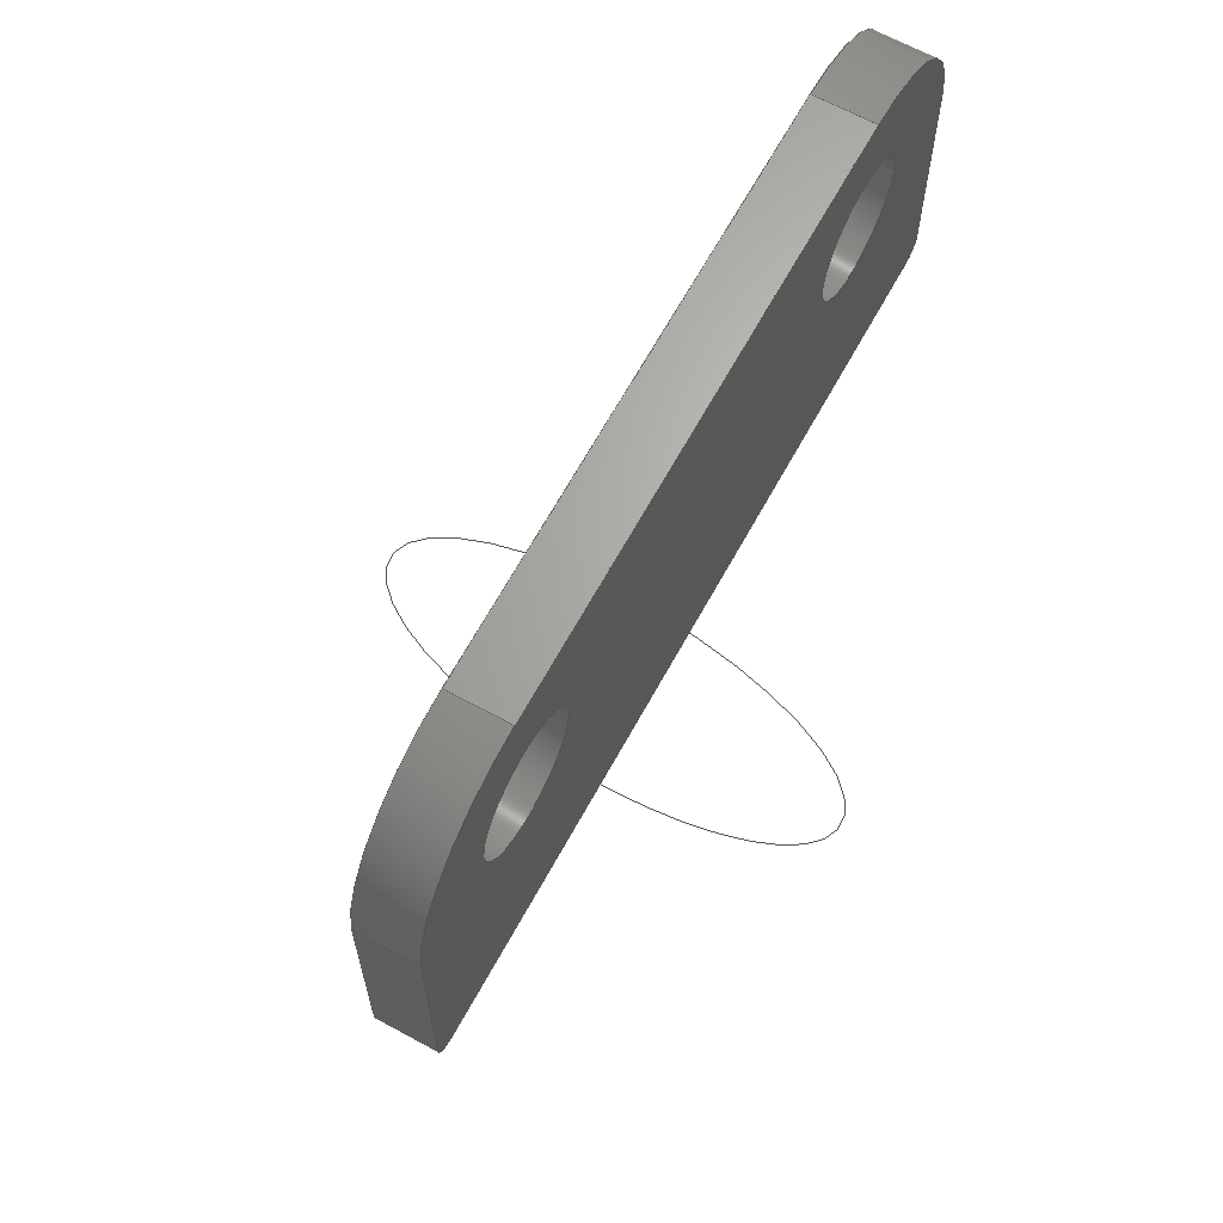
<metadata>
{"format":"iges","ext":"igs","renderer":"f3d","projection":"perspective","resolution":1024,"background":"white","views":[{"elev":65.7,"azim":118.7,"up":"+Y"}]}
</metadata>
<code>
START RECORD GO HERE.
1H,,1H;,20HCNEXT - IGES PRODUCT,32Hchape regulateur de pression.igs,44HI
BM CATIA IGES - CATIA Version 5 Release 19 ,27HCATIA Version 5 Release 1
9 ,32,75,6,75,15,11HEN_0600_006,1,2,2HMM,1000,1,15H2.018e+07,
0.001,1e+04,7HMathieu,14HHUSTON-DESKTOP,11,0,15H2.018e+07,;
     314       1       0       0       0       0       0       000000201
     314       0       0       1       0                               0
     406       2       0       0       0       0       0       000010201
     406       0       0       1      15                               0
     110       3       0       0       0       0       0       001010001
     110       0       0       1       0                               0
     110       4       0       0       0       0       0       001010001
     110       0       0       1       0                               0
     120       5       0       0       0       0       0       001010001
     120       0      -1       1       0                               0
     110       6       0       0       0       0       0       001010001
     110       0       0       1       0                               0
     124       7       0       0       0       0       0       001020201
     124       0       0       2       0                               0
     100       9       0       0       0       0      13       001010001
     100       0       0       1       0                               0
     110      10       0       0       0       0       0       001010001
     110       0       0       1       0                               0
     124      11       0       0       0       0       0       001020201
     124       0       0       1       0                               0
     100      12       0       0       0       0      19       001010001
     100       0       0       1       0                               0
     102      13       0       0       0       0       0       001010001
     102       0       0       1       0                               0
     142      14       0       0       0       0       0       001010001
     142       0       0       1       0                               0
     144      15       0       0   10000       0       0       000000000
     144       0      -1       1       0                               0
     110      16       0       0       0       0       0       001010001
     110       0       0       1       0                               0
     110      17       0       0       0       0       0       001010001
     110       0       0       1       0                               0
     120      18       0       0       0       0       0       001010001
     120       0      -1       1       0                               0
     110      19       0       0       0       0       0       001010001
     110       0       0       1       0                               0
     124      20       0       0       0       0       0       001020201
     124       0       0       2       0                               0
     100      22       0       0       0       0      37       001010001
     100       0       0       1       0                               0
     110      23       0       0       0       0       0       001010001
     110       0       0       1       0                               0
     124      24       0       0       0       0       0       001020201
     124       0       0       2       0                               0
     100      26       0       0       0       0      43       001010001
     100       0       0       1       0                               0
     102      27       0       0       0       0       0       001010001
     102       0       0       1       0                               0
     142      28       0       0       0       0       0       001010001
     142       0       0       1       0                               0
     144      29       0       0   10000       0       0       000000000
     144       0      -1       1       0                               0
     110      30       0       0       0       0       0       001010001
     110       0       0       1       0                               0
     110      31       0       0       0       0       0       001010001
     110       0       0       1       0                               0
     120      32       0       0       0       0       0       001010001
     120       0      -1       1       0                               0
     124      33       0       0       0       0       0       001020201
     124       0       0       2       0                               0
     100      35       0       0       0       0      59       001010001
     100       0       0       1       0                               0
     110      36       0       0       0       0       0       001010001
     110       0       0       1       0                               0
     124      37       0       0       0       0       0       001020201
     124       0       0       2       0                               0
     100      39       0       0       0       0      65       001010001
     100       0       0       1       0                               0
     110      40       0       0       0       0       0       001010001
     110       0       0       1       0                               0
     102      41       0       0       0       0       0       001010001
     102       0       0       1       0                               0
     142      42       0       0       0       0       0       001010001
     142       0       0       1       0                               0
     144      43       0       0   10000       0       0       000000000
     144       0      -1       1       0                               0
     108      44       0       0       0       0       0       001010001
     108       0      -1       1       0                               0
     110      45       0       0       0       0       0       001010001
     110       0       0       1       0                               0
     110      46       0       0       0       0       0       001010001
     110       0       0       1       0                               0
     110      47       0       0       0       0       0       001010001
     110       0       0       1       0                               0
     110      48       0       0       0       0       0       001010001
     110       0       0       1       0                               0
     102      49       0       0       0       0       0       001010001
     102       0       0       1       0                               0
     142      50       0       0       0       0       0       001010001
     142       0       0       1       0                               0
     144      51       0       0   10000       0       0       000000000
     144       0      -1       1       0                               0
     110      52       0       0       0       0       0       001010001
     110       0       0       1       0                               0
     110      53       0       0       0       0       0       001010001
     110       0       0       1       0                               0
     120      54       0       0       0       0       0       001010001
     120       0      -1       1       0                               0
     124      55       0       0       0       0       0       001020201
     124       0       0       1       0                               0
     100      56       0       0       0       0      99       001010001
     100       0       0       1       0                               0
     110      57       0       0       0       0       0       001010001
     110       0       0       1       0                               0
     124      58       0       0       0       0       0       001020201
     124       0       0       2       0                               0
     100      60       0       0       0       0     105       001010001
     100       0       0       1       0                               0
     110      61       0       0       0       0       0       001010001
     110       0       0       1       0                               0
     102      62       0       0       0       0       0       001010001
     102       0       0       1       0                               0
     142      63       0       0       0       0       0       001010001
     142       0       0       1       0                               0
     144      64       0       0   10000       0       0       000000000
     144       0      -1       1       0                               0
     108      65       0       0       0       0       0       001010001
     108       0      -1       1       0                               0
     110      66       0       0       0       0       0       001010001
     110       0       0       1       0                               0
     110      67       0       0       0       0       0       001010001
     110       0       0       1       0                               0
     110      68       0       0       0       0       0       001010001
     110       0       0       1       0                               0
     110      69       0       0       0       0       0       001010001
     110       0       0       1       0                               0
     102      70       0       0       0       0       0       001010001
     102       0       0       1       0                               0
     142      71       0       0       0       0       0       001010001
     142       0       0       1       0                               0
     144      72       0       0   10000       0       0       000000000
     144       0      -1       1       0                               0
     110      73       0       0       0       0       0       001010001
     110       0       0       1       0                               0
     110      74       0       0       0       0       0       001010001
     110       0       0       1       0                               0
     120      75       0       0       0       0       0       001010001
     120       0      -1       1       0                               0
     124      76       0       0       0       0       0       001020201
     124       0       0       1       0                               0
     100      77       0       0       0       0     139       001010001
     100       0       0       1       0                               0
     110      78       0       0       0       0       0       001010001
     110       0       0       1       0                               0
     124      79       0       0       0       0       0       001020201
     124       0       0       2       0                               0
     100      81       0       0       0       0     145       001010001
     100       0       0       1       0                               0
     110      82       0       0       0       0       0       001010001
     110       0       0       1       0                               0
     102      83       0       0       0       0       0       001010001
     102       0       0       1       0                               0
     142      84       0       0       0       0       0       001010001
     142       0       0       1       0                               0
     144      85       0       0   10000       0       0       000000000
     144       0      -1       1       0                               0
     108      86       0       0       0       0       0       001010001
     108       0      -1       1       0                               0
     110      87       0       0       0       0       0       001010001
     110       0       0       1       0                               0
     110      88       0       0       0       0       0       001010001
     110       0       0       1       0                               0
     110      89       0       0       0       0       0       001010001
     110       0       0       1       0                               0
     110      90       0       0       0       0       0       001010001
     110       0       0       1       0                               0
     102      91       0       0       0       0       0       001010001
     102       0       0       1       0                               0
     142      92       0       0       0       0       0       001010001
     142       0       0       1       0                               0
     144      93       0       0   10000       0       0       000000000
     144       0      -1       1       0                               0
     110      94       0       0       0       0       0       001010001
     110       0       0       1       0                               0
     110      95       0       0       0       0       0       001010001
     110       0       0       1       0                               0
     120      96       0       0       0       0       0       001010001
     120       0      -1       1       0                               0
     124      97       0       0       0       0       0       001020201
     124       0       0       2       0                               0
     100      99       0       0       0       0     179       001010001
     100       0       0       1       0                               0
     110     100       0       0       0       0       0       001010001
     110       0       0       1       0                               0
     124     101       0       0       0       0       0       001020201
     124       0       0       1       0                               0
     100     102       0       0       0       0     185       001010001
     100       0       0       1       0                               0
     110     103       0       0       0       0       0       001010001
     110       0       0       1       0                               0
     102     104       0       0       0       0       0       001010001
     102       0       0       1       0                               0
     142     105       0       0       0       0       0       001010001
     142       0       0       1       0                               0
     144     106       0       0   10000       0       0       000000000
     144       0      -1       1       0                               0
     108     107       0       0       0       0       0       001010001
     108       0      -1       1       0                               0
     110     108       0       0       0       0       0       001010001
     110       0       0       1       0                               0
     110     109       0       0       0       0       0       001010001
     110       0       0       1       0                               0
     110     110       0       0       0       0       0       001010001
     110       0       0       1       0                               0
     110     111       0       0       0       0       0       001010001
     110       0       0       1       0                               0
     102     112       0       0       0       0       0       001010001
     102       0       0       1       0                               0
     142     113       0       0       0       0       0       001010001
     142       0       0       1       0                               0
     144     114       0       0   10000       0       0       000000000
     144       0      -1       1       0                               0
     110     115       0       0       0       0       0       001010001
     110       0       0       1       0                               0
     110     116       0       0       0       0       0       001010001
     110       0       0       1       0                               0
     120     117       0       0       0       0       0       001010001
     120       0      -1       1       0                               0
     110     118       0       0       0       0       0       001010001
     110       0       0       1       0                               0
     124     119       0       0       0       0       0       001020201
     124       0       0       2       0                               0
     100     121       0       0       0       0     221       001010001
     100       0       0       1       0                               0
     110     122       0       0       0       0       0       001010001
     110       0       0       1       0                               0
     124     123       0       0       0       0       0       001020201
     124       0       0       2       0                               0
     100     125       0       0       0       0     227       001010001
     100       0       0       1       0                               0
     102     126       0       0       0       0       0       001010001
     102       0       0       1       0                               0
     142     127       0       0       0       0       0       001010001
     142       0       0       1       0                               0
     144     128       0       0   10000       0       0       000000000
     144       0      -1       1       0                               0
     110     129       0       0       0       0       0       001010001
     110       0       0       1       0                               0
     110     130       0       0       0       0       0       001010001
     110       0       0       1       0                               0
     120     131       0       0       0       0       0       001010001
     120       0      -1       1       0                               0
     110     132       0       0       0       0       0       001010001
     110       0       0       1       0                               0
     124     133       0       0       0       0       0       001020201
     124       0       0       2       0                               0
     100     135       0       0       0       0     245       001010001
     100       0       0       1       0                               0
     110     136       0       0       0       0       0       001010001
     110       0       0       1       0                               0
     124     137       0       0       0       0       0       001020201
     124       0       0       1       0                               0
     100     138       0       0       0       0     251       001010001
     100       0       0       1       0                               0
     102     139       0       0       0       0       0       001010001
     102       0       0       1       0                               0
     142     140       0       0       0       0       0       001010001
     142       0       0       1       0                               0
     144     141       0       0   10000       0       0       000000000
     144       0      -1       1       0                               0
     108     142       0       0       0       0       0       001010001
     108       0      -1       1       0                               0
     124     143       0       0       0       0       0       001020201
     124       0       0       2       0                               0
     100     145       0       0       0       0     263       001010001
     100       0       0       1       0                               0
     110     146       0       0       0       0       0       001010001
     110       0       0       1       0                               0
     124     147       0       0       0       0       0       001020201
     124       0       0       1       0                               0
     100     148       0       0       0       0     269       001010001
     100       0       0       1       0                               0
     110     149       0       0       0       0       0       001010001
     110       0       0       1       0                               0
     124     150       0       0       0       0       0       001020201
     124       0       0       1       0                               0
     100     151       0       0       0       0     275       001010001
     100       0       0       1       0                               0
     110     152       0       0       0       0       0       001010001
     110       0       0       1       0                               0
     124     153       0       0       0       0       0       001020201
     124       0       0       2       0                               0
     100     155       0       0       0       0     281       001010001
     100       0       0       1       0                               0
     110     156       0       0       0       0       0       001010001
     110       0       0       1       0                               0
     102     157       0       0       0       0       0       001010001
     102       0       0       1       0                               0
     142     158       0       0       0       0       0       001010001
     142       0       0       1       0                               0
     124     159       0       0       0       0       0       001020201
     124       0       0       2       0                               0
     100     161       0       0       0       0     291       001010001
     100       0       0       1       0                               0
     124     162       0       0       0       0       0       001020201
     124       0       0       2       0                               0
     100     164       0       0       0       0     295       001010001
     100       0       0       1       0                               0
     102     165       0       0       0       0       0       001010001
     102       0       0       1       0                               0
     142     166       0       0       0       0       0       001010001
     142       0       0       1       0                               0
     124     167       0       0       0       0       0       001020201
     124       0       0       2       0                               0
     100     169       0       0       0       0     303       001010001
     100       0       0       1       0                               0
     124     170       0       0       0       0       0       001020201
     124       0       0       2       0                               0
     100     172       0       0       0       0     307       001010001
     100       0       0       1       0                               0
     102     173       0       0       0       0       0       001010001
     102       0       0       1       0                               0
     142     174       0       0       0       0       0       001010001
     142       0       0       1       0                               0
     144     175       0       0   10000       0       0       000000000
     144       0      -1       1       0                               0
     108     176       0       0       0       0       0       001010001
     108       0      -1       1       0                               0
     110     177       0       0       0       0       0       001010001
     110       0       0       1       0                               0
     124     178       0       0       0       0       0       001020201
     124       0       0       1       0                               0
     100     179       0       0       0       0     321       001010001
     100       0       0       1       0                               0
     110     180       0       0       0       0       0       001010001
     110       0       0       1       0                               0
     124     181       0       0       0       0       0       001020201
     124       0       0       2       0                               0
     100     183       0       0       0       0     327       001010001
     100       0       0       1       0                               0
     110     184       0       0       0       0       0       001010001
     110       0       0       1       0                               0
     124     185       0       0       0       0       0       001020201
     124       0       0       2       0                               0
     100     187       0       0       0       0     333       001010001
     100       0       0       1       0                               0
     110     188       0       0       0       0       0       001010001
     110       0       0       1       0                               0
     124     189       0       0       0       0       0       001020201
     124       0       0       2       0                               0
     100     191       0       0       0       0     339       001010001
     100       0       0       1       0                               0
     102     192       0       0       0       0       0       001010001
     102       0       0       1       0                               0
     142     193       0       0       0       0       0       001010001
     142       0       0       1       0                               0
     124     194       0       0       0       0       0       001020201
     124       0       0       2       0                               0
     100     196       0       0       0       0     347       001010001
     100       0       0       1       0                               0
     124     197       0       0       0       0       0       001020201
     124       0       0       2       0                               0
     100     199       0       0       0       0     351       001010001
     100       0       0       1       0                               0
     102     200       0       0       0       0       0       001010001
     102       0       0       1       0                               0
     142     201       0       0       0       0       0       001010001
     142       0       0       1       0                               0
     124     202       0       0       0       0       0       001020201
     124       0       0       2       0                               0
     100     204       0       0       0       0     359       001010001
     100       0       0       1       0                               0
     124     205       0       0       0       0       0       001020201
     124       0       0       2       0                               0
     100     207       0       0       0       0     363       001010001
     100       0       0       1       0                               0
     102     208       0       0       0       0       0       001010001
     102       0       0       1       0                               0
     142     209       0       0       0       0       0       001010001
     142       0       0       1       0                               0
     144     210       0       0   10000       0       0       000000000
     144       0      -1       1       0                               0
     406     211       0       0       0       0       0       000010201
     406       0       0       1      15                               0
     124     212       0       0       0       0       0       001020201
     124       0       0       1       0                               0
     100     213       0       0       0       0     375       001010001
     100       0       8       1       0                               0
     124     214       0       0       0       0       0       001020201
     124       0       0       2       0                               0
     100     216       0       0       0       0     379       001010001
     100       0       8       1       0                               0
     102     217       0       0   10000       0       0       000000000
     102       0       8       1       0                               0
314,82.35,82.35,100,5HColor,0,0;                         1
406,1,15HCorps principal,0,0;                                          3
110,-14,3,0.84,-14,3,-0.16,0,0;                5
110,-10.7,3,3,-10.7,3,0,0,0;                                   7
120,5,7,0,6.283,0,0;                                           9
110,-10.7,3,0,-10.7,3,3,0,0;                                  11
124,1,1.346e-16,0,-14,1.346e-16,-1,0,         13
3,1.346e-16,0,-1,3,0,0;                                13
100,0,0,0,3.3,0,-3.3,6.217e-15,0,0;                    15
110,-17.3,3,3,-17.3,3,0,0,0;                                  17
124,-1,0,0,-14,0,-1,0,3,0,0,1,0,0,0;          19
100,0,0,0,3.3,0,-3.3,-4.441e-16,0,0;                   21
102,4,11,15,17,21,0,0;                                                23
142,0,9,0,23,2,0,0;                                                   25
144,9,1,0,25,0,1,3;                                                   27
110,-14,3,0.84,-14,3,-0.16,0,0;               29
110,-17.3,3,3,-17.3,3,0,0,0;                                  31
120,29,31,0,6.283,0,0;                                        33
110,-17.3,3,0,-17.3,3,3,0,0;                                  35
124,-1,-2.019e-15,0,-14,-2.019e-15,1,0,       37
3,0,0,-1,3,0,0;                                             37
100,0,0,0,3.3,0,-3.3,-6.217e-15,0,0;                   39
110,-10.7,3,3,-10.7,3,0,0,0;                                  41
124,1,-1.346e-16,0,-14,1.346e-16,1,0,         43
3,0,0,1,0,0,0;                                              43
100,0,0,0,3.3,0,-3.3,4.441e-16,0,0;                    45
102,4,35,39,41,45,0,0;                                                47
142,0,33,0,47,2,0,0;                                                  49
144,33,1,0,49,0,1,3;                                                  51
110,14.5,2.5,1.5,14.5,2.5,2.5,0,0;                                    53
110,22,2.5,0,22,2.5,3,0,0;                                    55
120,53,55,0,6.283,0,0;                                        57
124,1,-4.145e-16,0,14.5,4.145e-16,1,0,2.5,      59
0,0,1,3,0,0;                                                  59
100,0,0,0,7.5,0,4.885e-15,7.5,0,0;                     61
110,14.5,10,3,14.5,10,0,0,0;                                  63
124,2.368e-16,1,0,14.5,1,-2.368e-16,0,2.5,      65
0,0,-1,0,0,0;                                                 65
100,0,0,0,7.5,0,4.885e-15,7.5,0,0;                     67
110,22,2.5,0,22,2.5,3,0,0;                                    69
102,4,61,63,67,69,0,0;                                                71
142,0,57,0,71,2,0,0;                                                  73
144,57,1,0,73,0,1,3;                                                  75
108,0,-1,0,-10,0,-14.5,10,0,1,0,0;                      77
110,14.5,10,3,-14.5,10,3,0,0;                                 79
110,-14.5,10,3,-14.5,10,0,0,0;                                81
110,-14.5,10,0,14.5,10,0,0,0;                                 83
110,14.5,10,0,14.5,10,3,0,0;                                  85
102,4,79,81,83,85,0,0;                                                87
142,0,77,0,87,2,0,0;                                                  89
144,77,1,0,89,0,1,3;                                                  91
110,-14.5,2.5,1.5,-14.5,2.5,2.5,0,0;                                  93
110,-14.5,10,0,-14.5,10,3,0,0;                                95
120,93,95,0,6.283,0,0;                                        97
124,0,-1,0,-14.5,1,0,0,2.5,0,0,1,3,0,0;           99
100,0,0,0,7.5,0,4.441e-15,7.5,0,0;                    101
110,-22,2.5,3,-22,2.5,0,0,0;                                 103
124,-1,5.921e-16,0,-14.5,5.921e-16,1,0,        105
2.5,0,0,-1,0,0,0;                                            105
100,0,0,0,7.5,0,4.441e-15,7.5,0,0;                    107
110,-14.5,10,0,-14.5,10,3,0,0;                               109
102,4,101,103,107,109,0,0;                                           111
142,0,97,0,111,2,0,0;                                                113
144,97,1,0,113,0,1,3;                                                115
108,1,0,0,-22,0,-22,-9,0,1,0,0;                      117
110,-22,2.5,3,-22,-9,3,0,0;                                119
110,-22,-9,3,-22,-9,0,0,0;                               121
110,-22,-9,0,-22,2.5,0,0,0;                                123
110,-22,2.5,0,-22,2.5,3,0,0;                                 125
102,4,119,121,123,125,0,0;                                           127
142,0,117,0,127,2,0,0;                                               129
144,117,1,0,129,0,1,3;                                               131
110,-21,-9,1.5,-21,-9,2.5,0,0;                               133
110,-22,-9,0,-22,-9,3,0,0;                               135
120,133,135,0,6.283,0,0;                                     137
124,-1,0,0,-21,0,-1,0,-9,0,0,1,3,0,0;        139
100,0,0,0,1,0,3.553e-15,1,0,0;                    141
110,-21,-10,3,-21,-10,0,0,0;                             143
124,-3.553e-15,-1,0,-21,-1,3.553e-15,0,      145
-9,0,0,-1,0,0,0;                                           145
100,0,0,0,1,0,3.553e-15,1,0,0;                    147
110,-22,-9,0,-22,-9,3,0,0;                               149
102,4,141,143,147,149,0,0;                                           151
142,0,137,0,151,2,0,0;                                               153
144,137,1,0,153,0,1,3;                                               155
108,0,1,0,-10,0,21,-10,0,1,0,0;                      157
110,-21,-10,3,21,-10,3,0,0;                              159
110,21,-10,3,21,-10,0,0,0;                               161
110,21,-10,0,-21,-10,0,0,0;                              163
110,-21,-10,0,-21,-10,3,0,0;                             165
102,4,159,161,163,165,0,0;                                           167
142,0,157,0,167,2,0,0;                                               169
144,157,1,0,169,0,1,3;                                               171
110,21,-9,1.5,21,-9,2.5,0,0;                                 173
110,21,-10,0,21,-10,3,0,0;                               175
120,173,175,0,6.283,0,0;                                     177
124,-3.553e-15,1,0,21,-1,-3.553e-15,0,       179
-9,0,0,1,3,0,0;                                            179
100,0,0,0,1,0,-3.553e-15,1,0,0;                   181
110,22,-9,3,22,-9,0,0,0;                                 183
124,1,0,0,21,0,-1,0,-9,0,0,-1,0,0,0;         185
100,0,0,0,1,0,-3.553e-15,1,0,0;                   187
110,21,-10,0,21,-10,3,0,0;                               189
102,4,181,183,187,189,0,0;                                           191
142,0,177,0,191,2,0,0;                                               193
144,177,1,0,193,0,1,3;                                               195
108,-1,0,0,-22,0,22,2.5,0,1,0,0;                       197
110,22,-9,3,22,2.5,3,0,0;                                  199
110,22,2.5,3,22,2.5,0,0,0;                                   201
110,22,2.5,0,22,-9,0,0,0;                                  203
110,22,-9,0,22,-9,3,0,0;                                 205
102,4,199,201,203,205,0,0;                                           207
142,0,197,0,207,2,0,0;                                               209
144,197,1,0,209,0,1,3;                                               211
110,14,3,0.84,14,3,1.84,0,0;                         213
110,10.7,3,0,10.7,3,3,0,0;                                   215
120,213,215,0,6.283,0,0;                                     217
110,17.3,3,0,17.3,3,3,0,0;                                   219
124,1,0,0,14,0,-1,0,3,1.346e-16,0,-1,     221
3,0,0;                                                             221
100,0,0,0,3.3,0,-3.3,-4.441e-16,0,0;                  223
110,10.7,3,3,10.7,3,0,0,0;                                   225
124,-1,-1.346e-16,0,14,1.346e-16,-1,0,       227
3,0,0,1,0,0,0;                                             227
100,0,0,0,3.3,0,-3.3,-4.441e-16,0,0;                  229
102,4,219,223,225,229,0,0;                                           231
142,0,217,0,231,2,0,0;                                               233
144,217,1,0,233,0,1,3;                                               235
110,14,3,0.84,14,3,1.84,0,0;                         237
110,17.3,3,0,17.3,3,3,0,0;                                   239
120,237,239,0,6.283,0,0;                                     241
110,10.7,3,0,10.7,3,3,0,0;                                   243
124,-1,1.346e-16,0,14,1.346e-16,1,0,3,     245
0,0,-1,3,0,0;                                                245
100,0,0,0,3.3,0,-3.3,4.441e-16,0,0;                   247
110,17.3,3,3,17.3,3,0,0,0;                                   249
124,1,0,0,14,0,1,0,3,0,0,1,0,0,0;            251
100,0,0,0,3.3,0,-3.3,4.441e-16,0,0;                   253
102,4,243,247,249,253,0,0;                                           255
142,0,241,0,255,2,0,0;                                               257
144,241,1,0,257,0,1,3;                                               259
108,0,0,1,0,0,0,0,0,1,0,0;                           261
124,1,-4.145e-16,0,14.5,4.145e-16,1,0,2.5,     263
0,0,1,0,0,0;                                                 263
100,0,0,0,7.5,0,4.885e-15,7.5,0,0;                    265
110,14.5,10,0,-14.5,10,0,0,0;                                267
124,0,-1,0,-14.5,1,0,0,2.5,0,0,1,0,0,0;          269
100,0,0,0,7.5,0,4.441e-15,7.5,0,0;                    271
110,-22,2.5,0,-22,-9,0,0,0;                                273
124,-1,0,0,-21,0,-1,0,-9,0,0,1,0,0,0;        275
100,0,0,0,1,0,3.553e-15,1,0,0;                    277
110,-21,-10,0,21,-10,0,0,0;                              279
124,-3.553e-15,1,0,21,-1,-3.553e-15,0,       281
-9,0,0,1,0,0,0;                                            281
100,0,0,0,1,0,-3.553e-15,1,0,0;                   283
110,22,-9,0,22,2.5,0,0,0;                                  285
102,8,265,267,271,273,277,279,283,285,0,0;                           287
142,0,261,0,287,2,0,0;                                               289
124,-1,2.691e-16,0,-14,2.691e-16,1,0,        291
3,0,0,-1,0,0,0;                                            291
100,0,0,0,3.3,0,-3.3,2.22e-15,0,0;                   293
124,1,-4.037e-16,0,-14,-4.037e-16,-1,0,      295
3,0,0,-1,0,0,0;                                            295
100,0,0,0,3.3,0,-3.3,3.109e-15,0,0;                   297
102,2,293,297,0,0;                                                   299
142,0,261,0,299,2,0,0;                                               301
124,-1,4.037e-16,0,14,4.037e-16,1,0,3,     303
0,0,-1,0,0,0;                                                303
100,0,0,0,3.3,0,-3.3,2.22e-15,0,0;                   305
124,1,-2.691e-16,0,14,-2.691e-16,-1,0,       307
3,0,0,-1,0,0,0;                                            307
100,0,0,0,3.3,0,-3.3,1.332e-15,0,0;                    309
102,2,305,309,0,0;                                                   311
142,0,261,0,311,2,0,0;                                               313
144,261,1,2,289,301,313,0,1,3;                                       315
108,0,0,1,3,0,0,0,3,1,0,0;                           317
110,22,2.5,3,22,-9,3,0,0;                                  319
124,1,0,0,21,0,-1,0,-9,0,0,-1,3,0,0;         321
100,0,0,0,1,0,-3.553e-15,1,0,0;                   323
110,21,-10,3,-21,-10,3,0,0;                              325
124,-3.553e-15,-1,0,-21,-1,3.553e-15,0,      327
-9,0,0,-1,3,0,0;                                           327
100,0,0,0,1,0,3.553e-15,1,0,0;                    329
110,-22,-9,3,-22,2.5,3,0,0;                                331
124,-1,5.921e-16,0,-14.5,5.921e-16,1,0,        333
2.5,0,0,-1,3,0,0;                                            333
100,0,0,0,7.5,0,4.441e-15,7.5,0,0;                    335
110,-14.5,10,3,14.5,10,3,0,0;                                337
124,2.368e-16,1,0,14.5,1,-2.368e-16,0,2.5,     339
0,0,-1,3,0,0;                                                339
100,0,0,0,7.5,0,4.885e-15,7.5,0,0;                    341
102,8,319,323,325,329,331,335,337,341,0,0;                           343
142,0,317,0,343,2,0,0;                                               345
124,-1,2.019e-15,0,-14,-2.019e-15,-1,0,      347
3,0,0,1,3,0,0;                                             347
100,0,0,0,3.3,0,-3.3,6.217e-15,0,0;                   349
124,1,-1.346e-16,0,-14,1.346e-16,1,0,        351
3,1.346e-16,0,1,3,0,0;                                351
100,0,0,0,3.3,0,-3.3,-6.217e-15,0,0;                  353
102,2,349,353,0,0;                                                   355
142,0,317,0,355,2,0,0;                                               357
124,-1,-1.346e-16,0,14,1.346e-16,-1,0,       359
3,0,0,1,3,0,0;                                             359
100,0,0,0,3.3,0,-3.3,-4.441e-16,0,0;                  361
124,1,0,0,14,0,1,0,3,1.346e-16,0,1,       363
3,0,0;                                                             363
100,0,0,0,3.3,0,-3.3,4.441e-16,0,0;                   365
102,2,361,365,0,0;                                                   367
142,0,317,0,367,2,0,0;                                               369
144,317,1,2,345,357,369,0,1,3;                                       371
406,1,10HEsquisse0.8,0,0;                                             373
124,0,0,1,0,1,0,0,-22.5,0,1,0,4,0,0;           375
100,0,0,0,12.5,0,-12.5,1.776e-15,0,0;                 377
124,0,0,1,0,-1,-1.421e-16,0,-22.5,                379
1.421e-16,-1,0,4,0,0;                                   379
100,0,0,0,12.5,0,-12.5,-1.776e-15,0,0;                381
102,2,377,381,0,1,373;                                               383
S      1G      4D    384P    217
</code>
